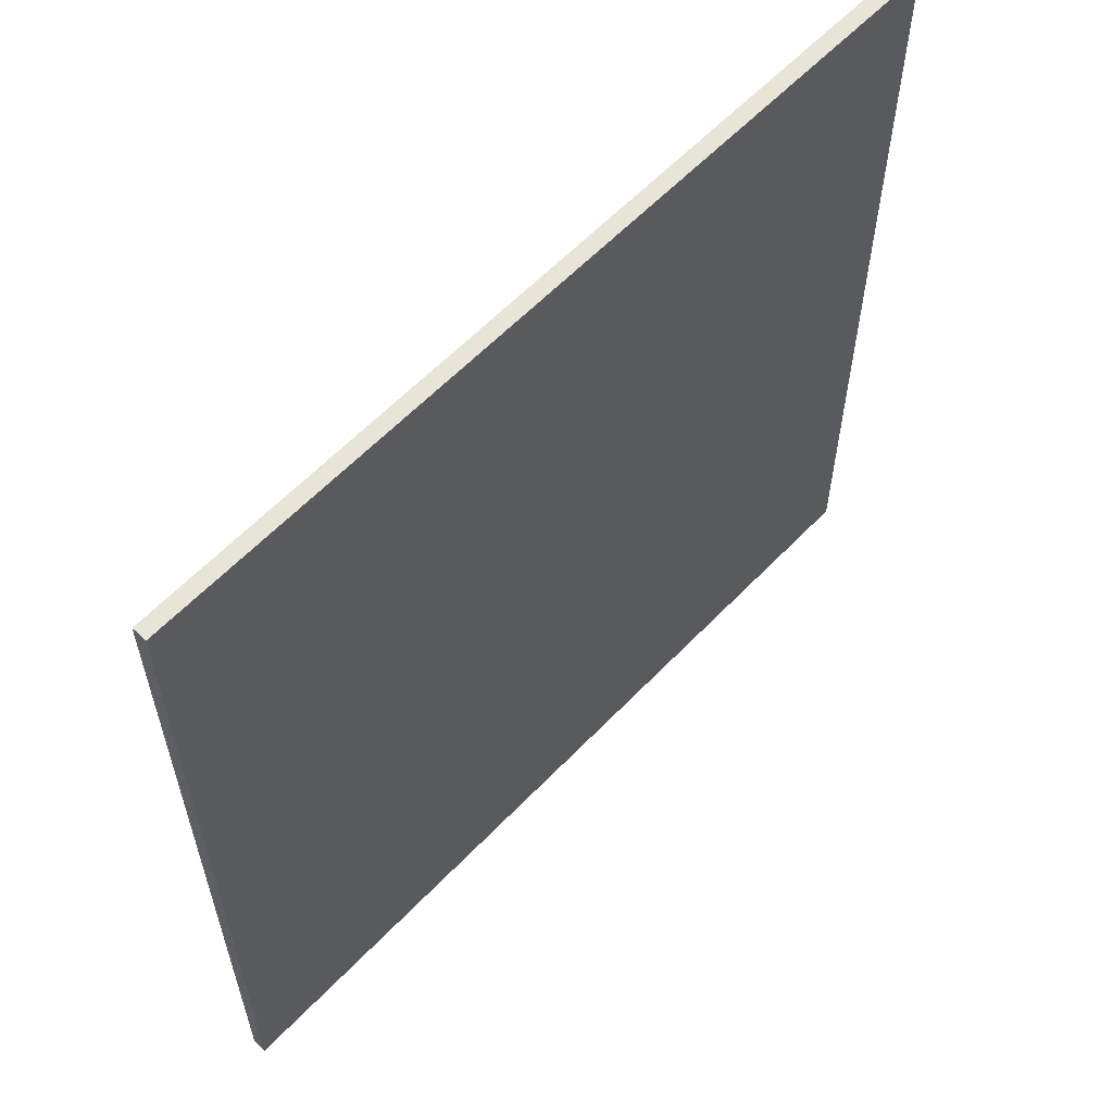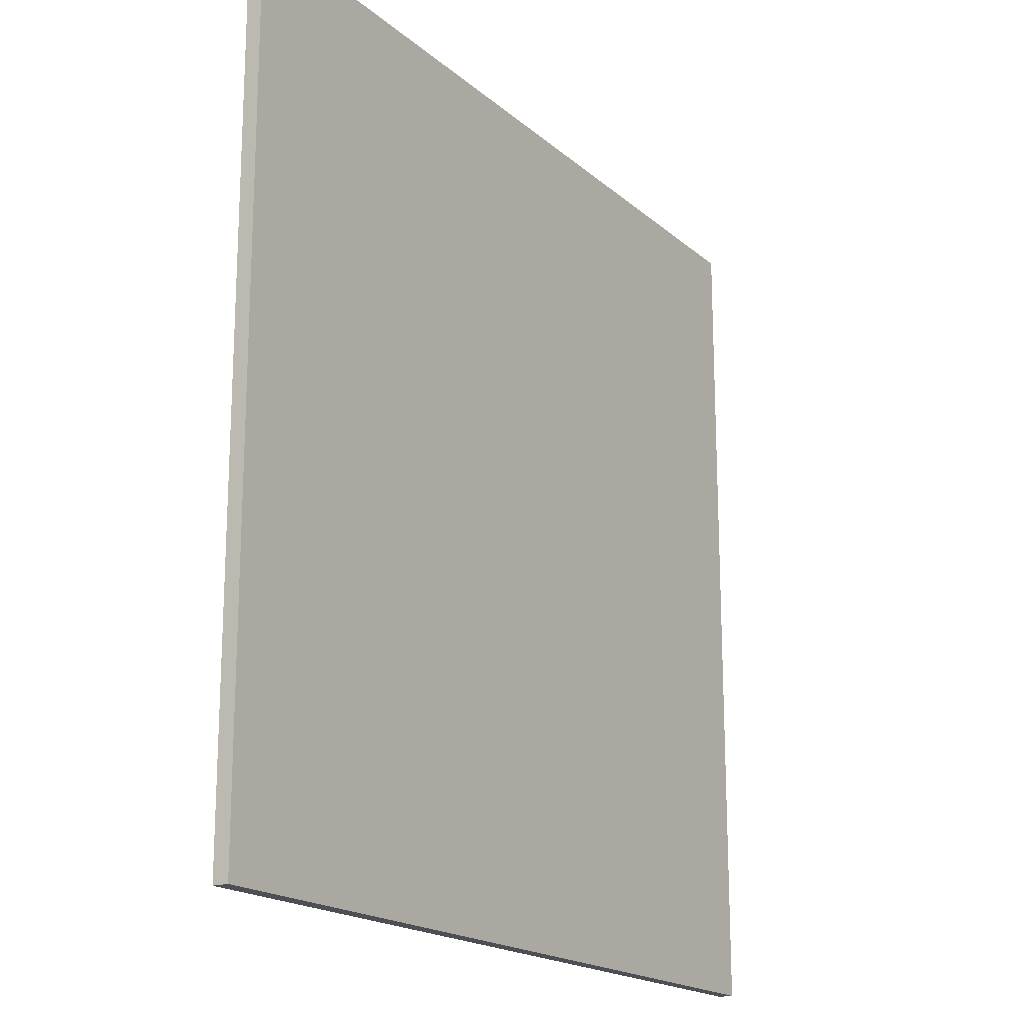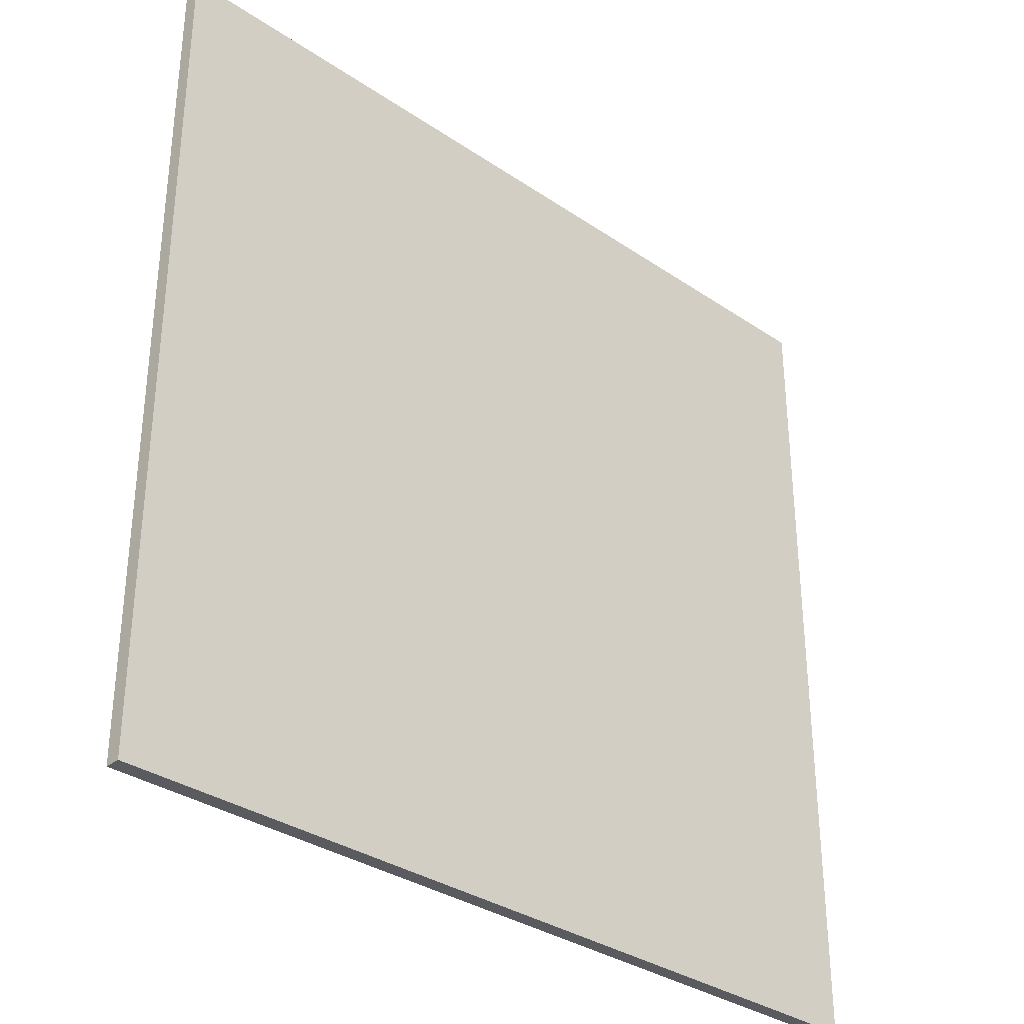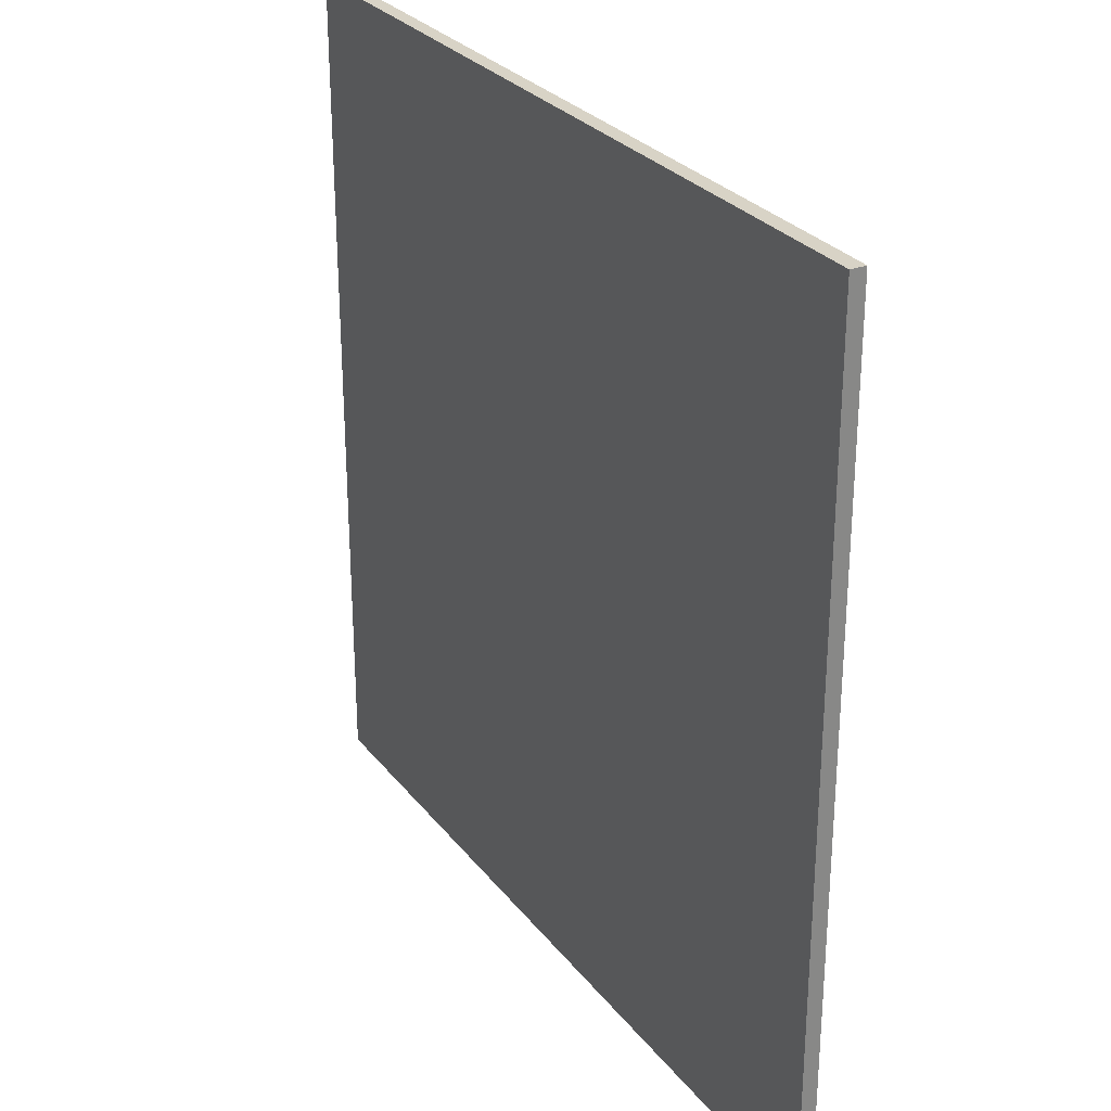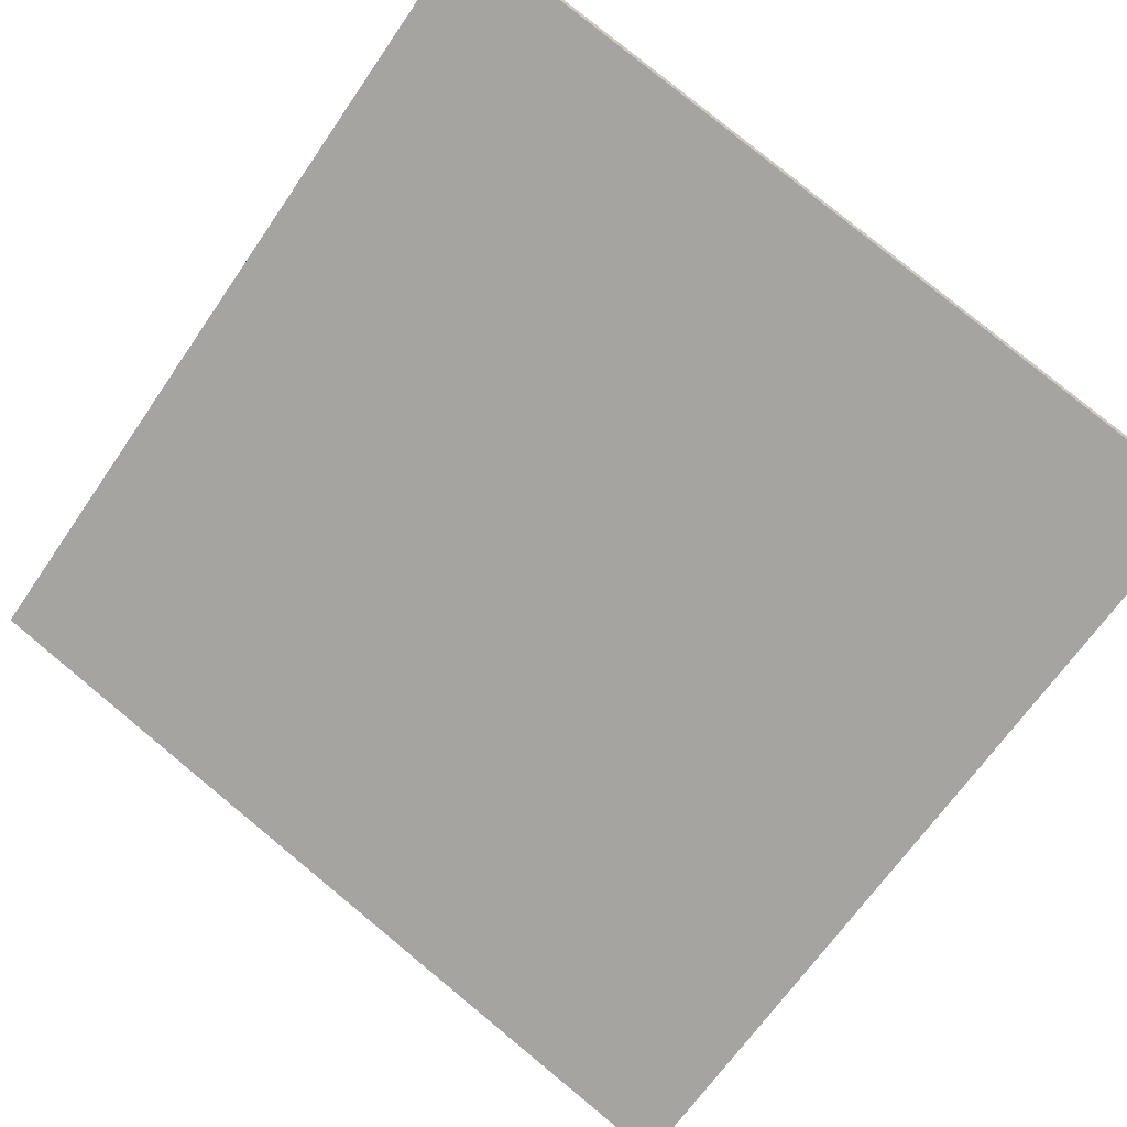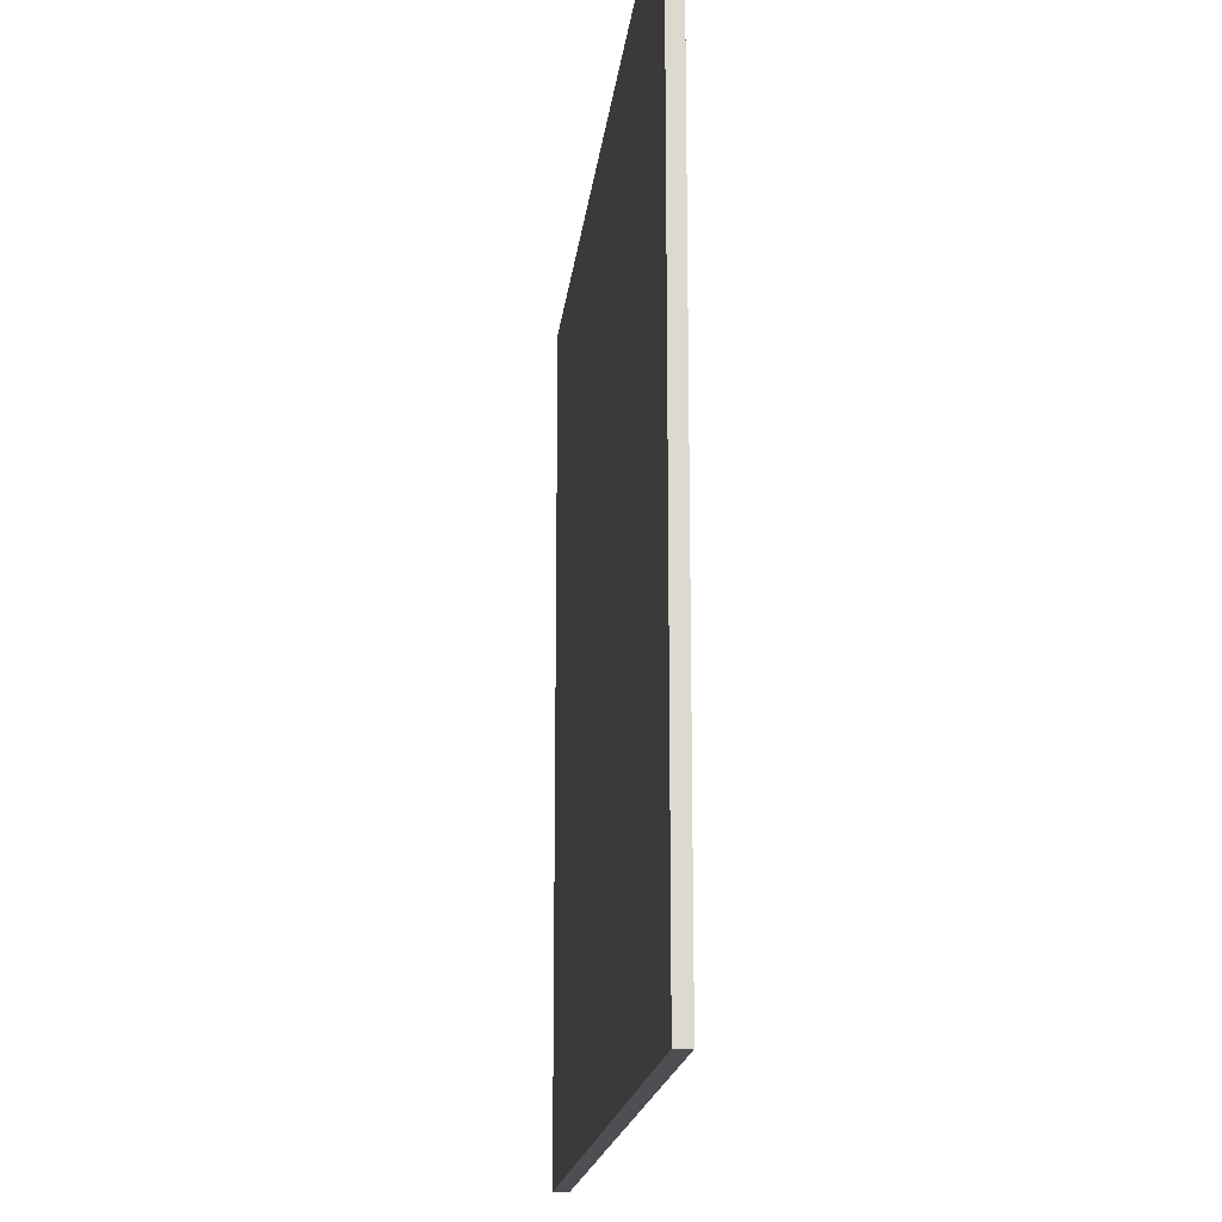
<metadata>
{"format":"obj","ext":"obj","renderer":"f3d","projection":"perspective","resolution":1024,"background":"white","views":[{"elev":59.9,"azim":113.1,"up":"+Z"},{"elev":-18.3,"azim":-77.8,"up":"+Z"},{"elev":-33.4,"azim":-63.0,"up":"+Z"},{"elev":28.1,"azim":-140.1,"up":"+Z"},{"elev":-66.9,"azim":-34.5,"up":"+Y"},{"elev":-17.6,"azim":63.6,"up":"+Z"}]}
</metadata>
<code>
v -40.41 57.32 -4.155
v -40.41 57.32 4.155
v -40.36 57.46 -4.155
v -40.36 57.46 4.155
v -48.21 60.19 -4.155
v -48.21 60.19 4.155
v -48.16 60.33 -4.155
v -48.16 60.33 4.155
f 1 3 4
f 4 2 1
f 5 6 8
f 8 7 5
f 1 2 6
f 6 5 1
f 3 7 8
f 8 4 3
f 1 5 7
f 7 3 1
f 2 4 8
f 8 6 2

</code>
